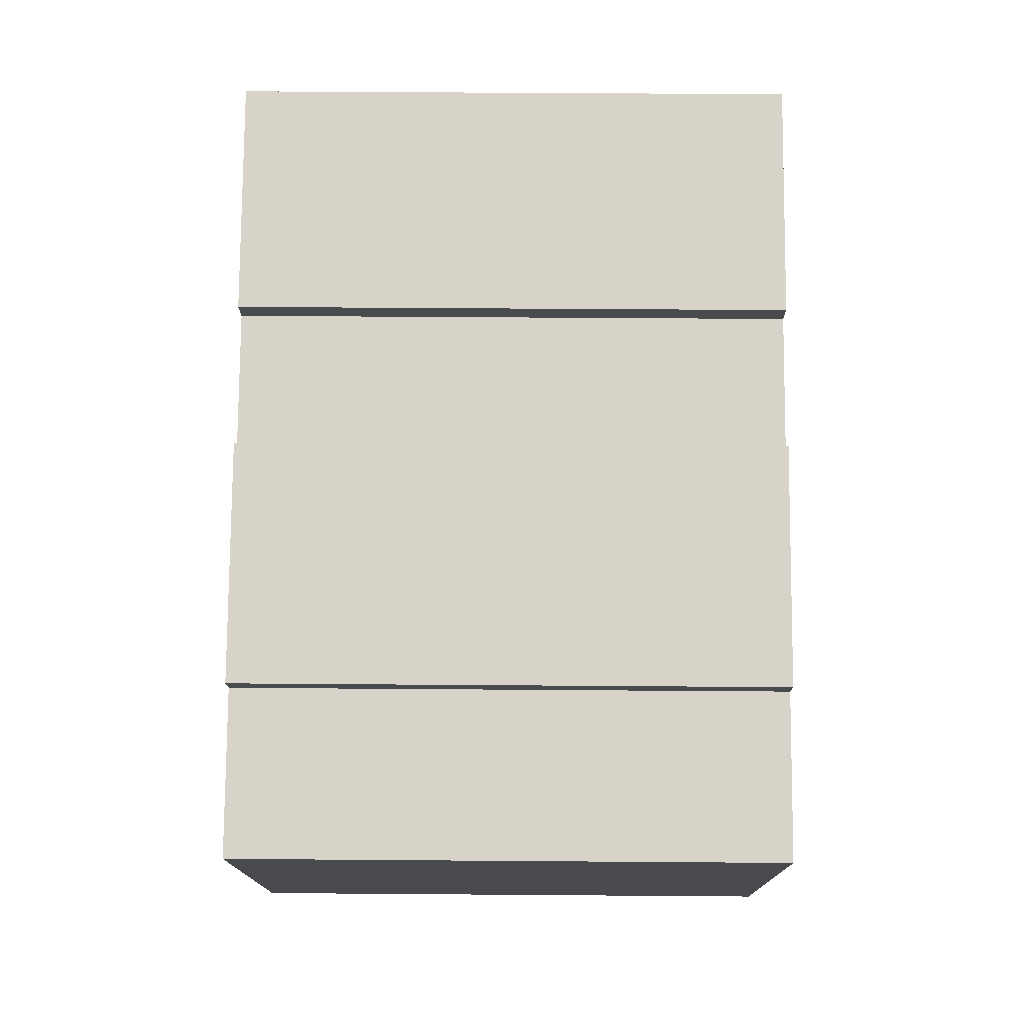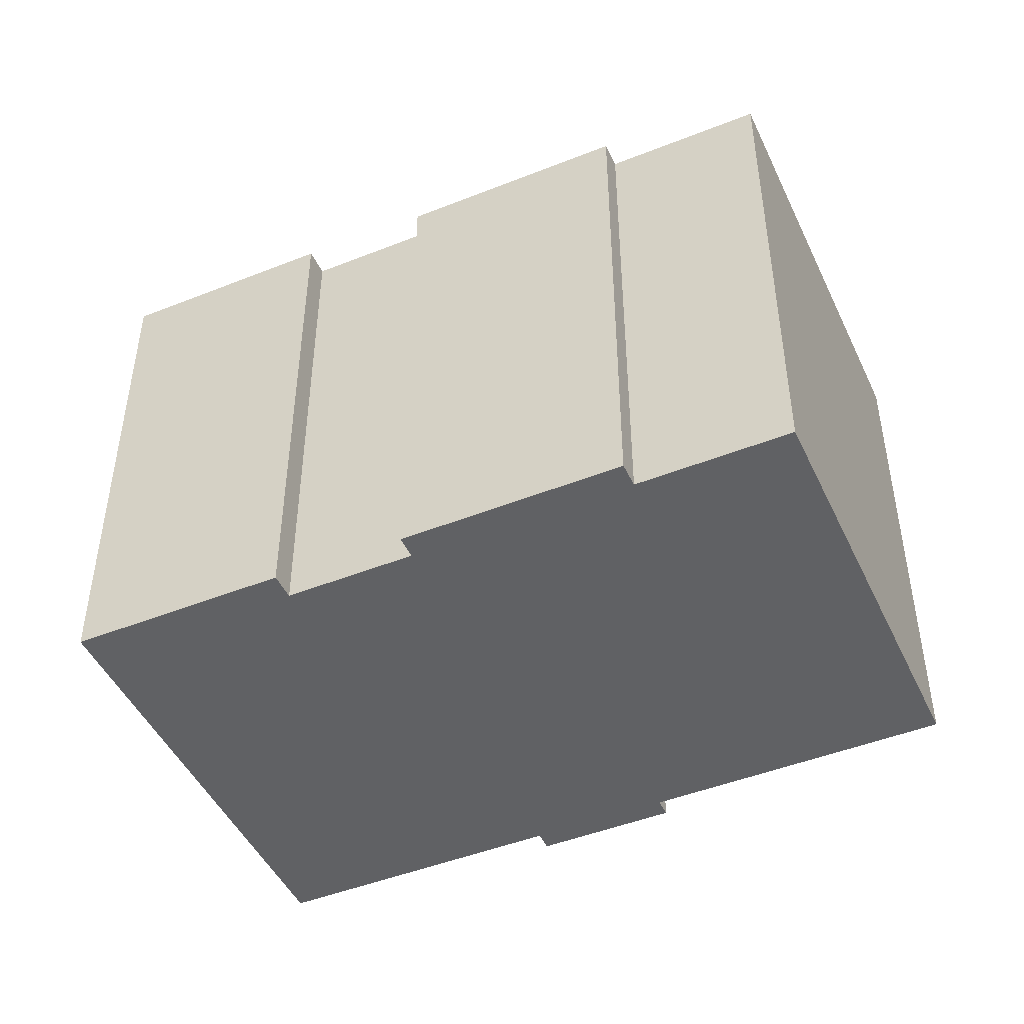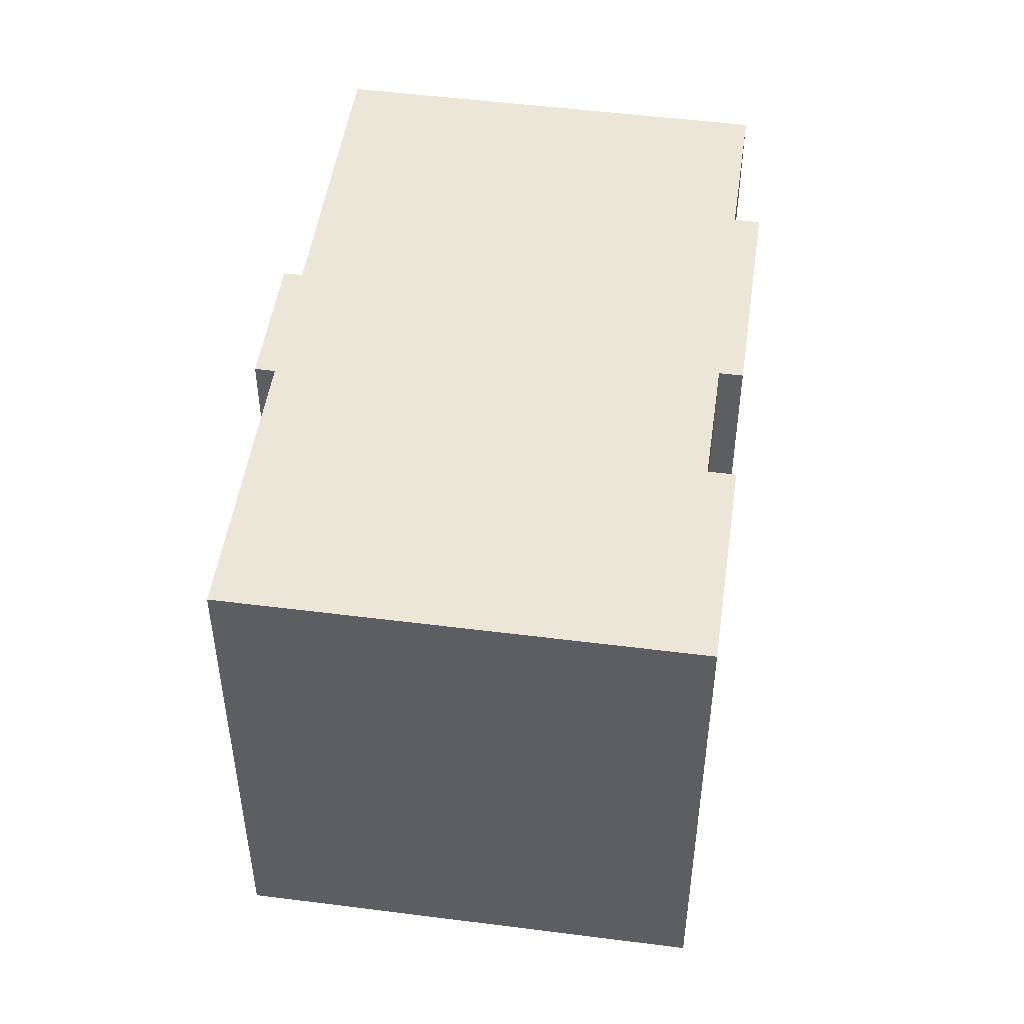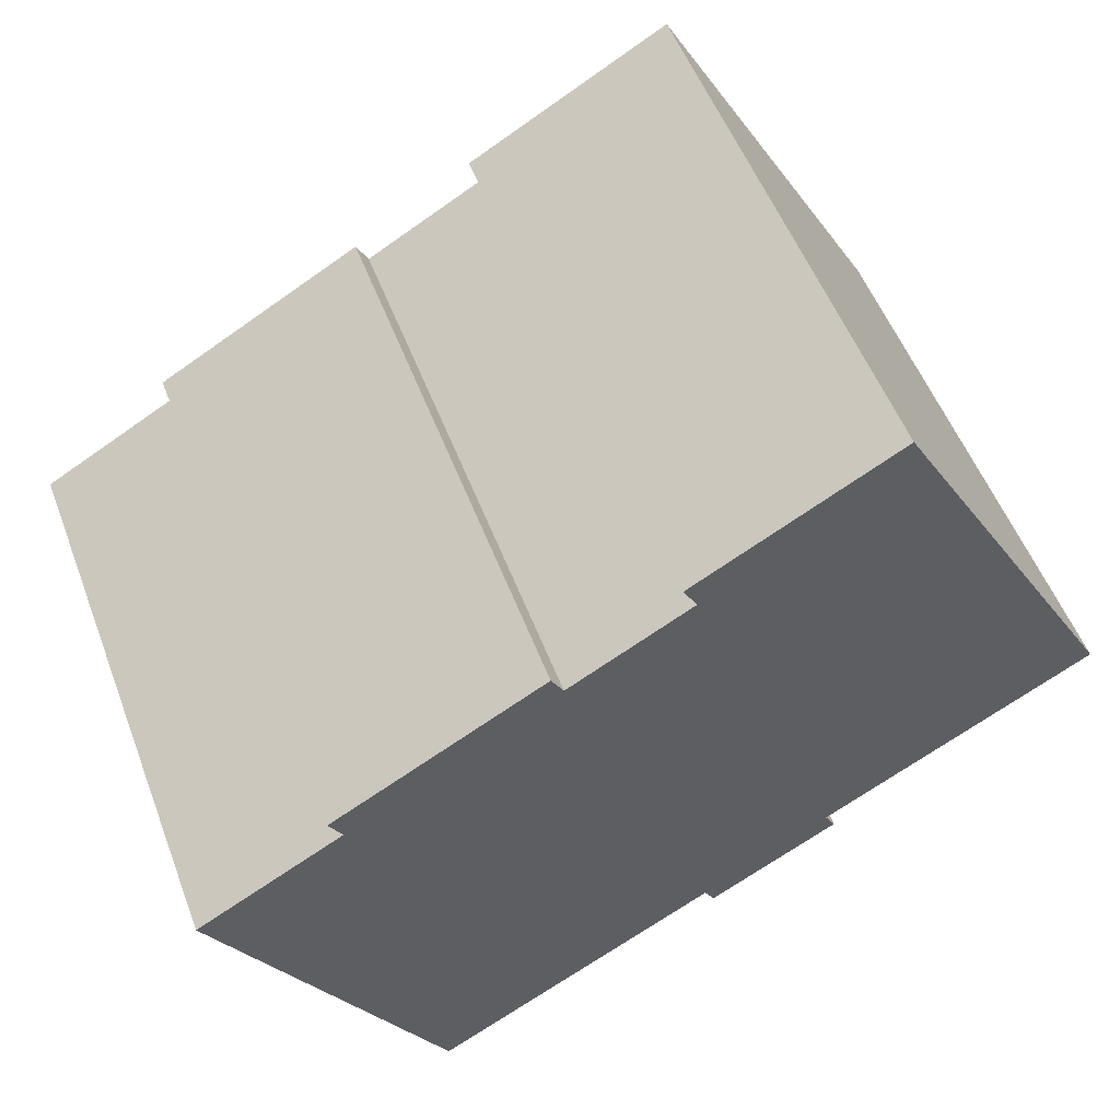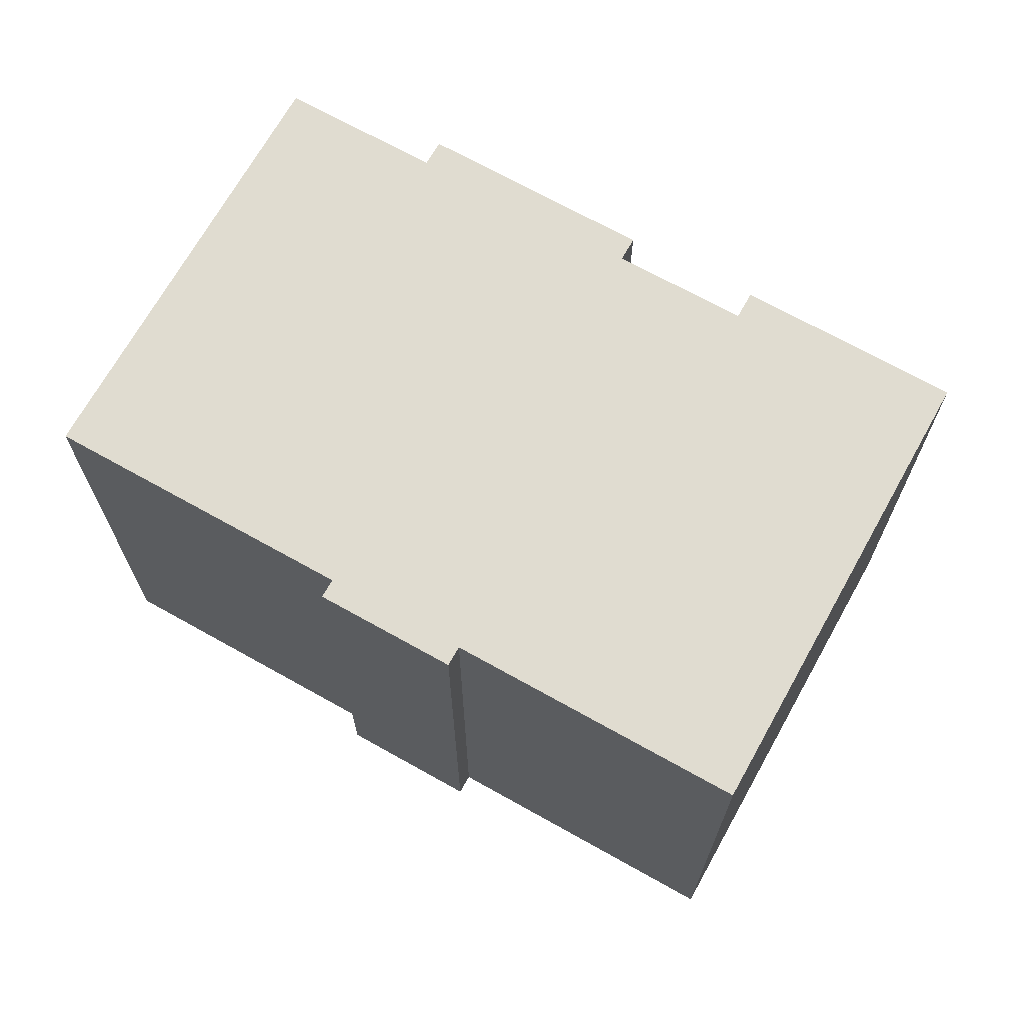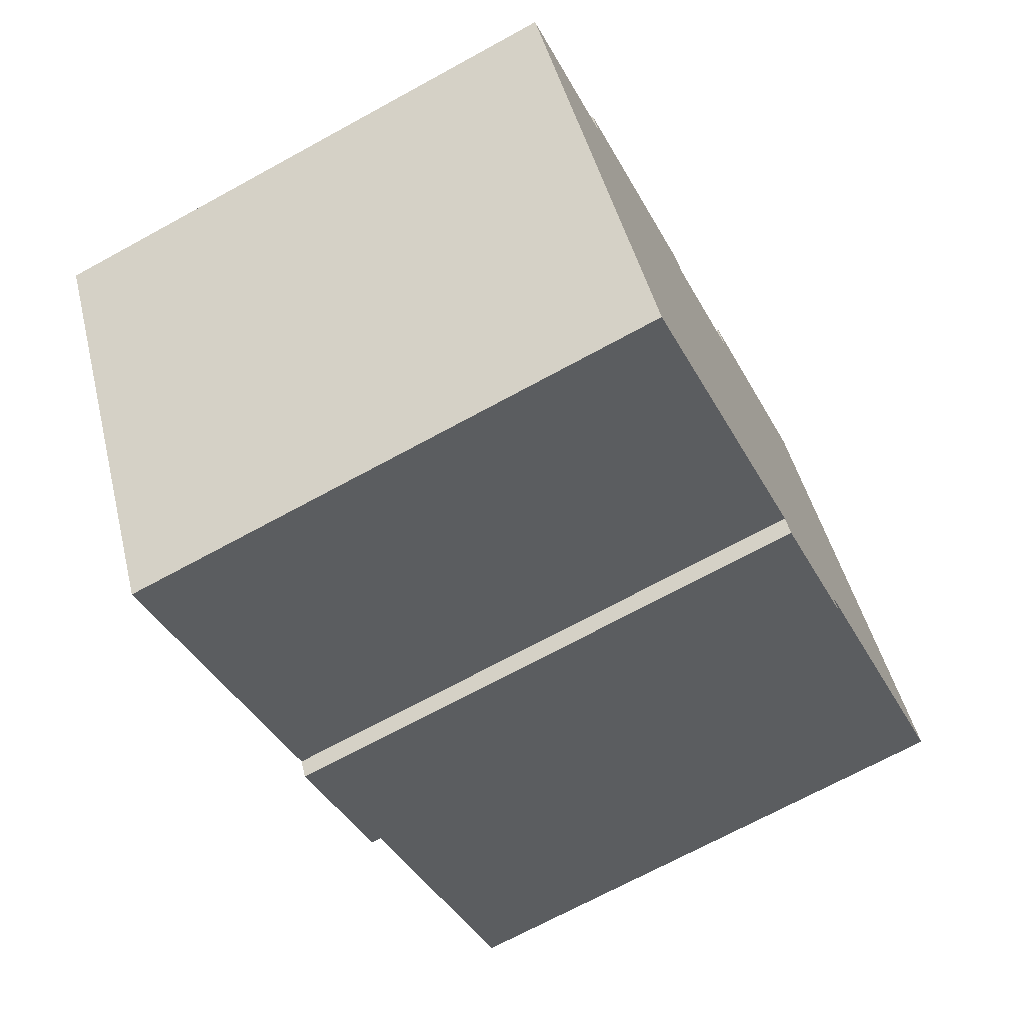
<metadata>
{"format":"obj","ext":"obj","renderer":"f3d","projection":"perspective","resolution":1024,"background":"white","views":[{"elev":47.5,"azim":90.5,"up":"+Z"},{"elev":-46.8,"azim":53.6,"up":"+Y"},{"elev":49.5,"azim":-52.5,"up":"+Y"},{"elev":53.0,"azim":159.5,"up":"+Z"},{"elev":69.6,"azim":-121.4,"up":"+Y"},{"elev":-70.0,"azim":118.7,"up":"+Z"}]}
</metadata>
<code>
v  8.358 13.38 -5.286
v  6.319 13.38 -4.141
v  6.572 13.38 -3.69
v  5.9 13.38 10.44
v  0 13.38 8.192e-16
v  9.449 13.38 -5.898
v  9.687 13.38 -5.473
v  11.54 13.38 -6.512
v  16.55 13.38 -9.329
v  10.48 13.38 7.061
v  10.82 13.38 7.675
v  18.86 13.38 3.053
v  18.54 13.38 2.474
v  13.74 13.38 5.926
v  22.07 13.38 0.491
v  13.44 13.38 5.395
v  9.449 3.611e-16 -5.898
v  6.319 2.536e-16 -4.141
v  8.358 3.237e-16 -5.286
v  6.572 2.259e-16 -3.69
v  0 0 0
v  16.55 5.712e-16 -9.329
v  9.687 3.351e-16 -5.473
v  11.54 3.987e-16 -6.512
v  5.9 -6.391e-16 10.44
v  13.44 -3.303e-16 5.395
v  13.74 -3.629e-16 5.926
v  10.82 -4.7e-16 7.675
v  10.48 -4.324e-16 7.061
v  18.86 -1.869e-16 3.053
v  18.54 -1.515e-16 2.474
v  22.07 -3.007e-17 0.491
g defaultobject
f 1 2 3
f 4 3 5
f 3 4 1
f 1 4 6
f 6 4 7
f 7 4 8
f 8 4 9
f 9 4 10
f 10 4 11
f 12 13 14
f 9 13 15
f 13 9 10
f 13 10 16
f 13 16 14
f 17 1 6
f 1 17 2
f 2 17 18
f 18 17 19
f 20 5 3
f 5 20 21
f 22 8 9
f 8 22 7
f 7 22 23
f 23 22 24
f 18 3 2
f 3 18 20
f 21 4 5
f 4 21 25
f 26 14 16
f 14 26 27
f 25 11 4
f 11 25 28
f 29 16 10
f 16 29 26
f 27 12 14
f 12 27 30
f 31 15 13
f 15 31 32
f 28 10 11
f 10 28 29
f 30 13 12
f 13 30 31
f 32 9 15
f 9 32 22
f 23 6 7
f 6 23 17
f 19 17 23
f 32 24 22
f 24 32 31
f 24 31 30
f 24 30 27
f 24 27 23
f 23 27 19
f 19 27 26
f 26 18 19
f 18 26 20
f 20 26 29
f 20 29 21
f 21 29 28
f 21 28 25

</code>
